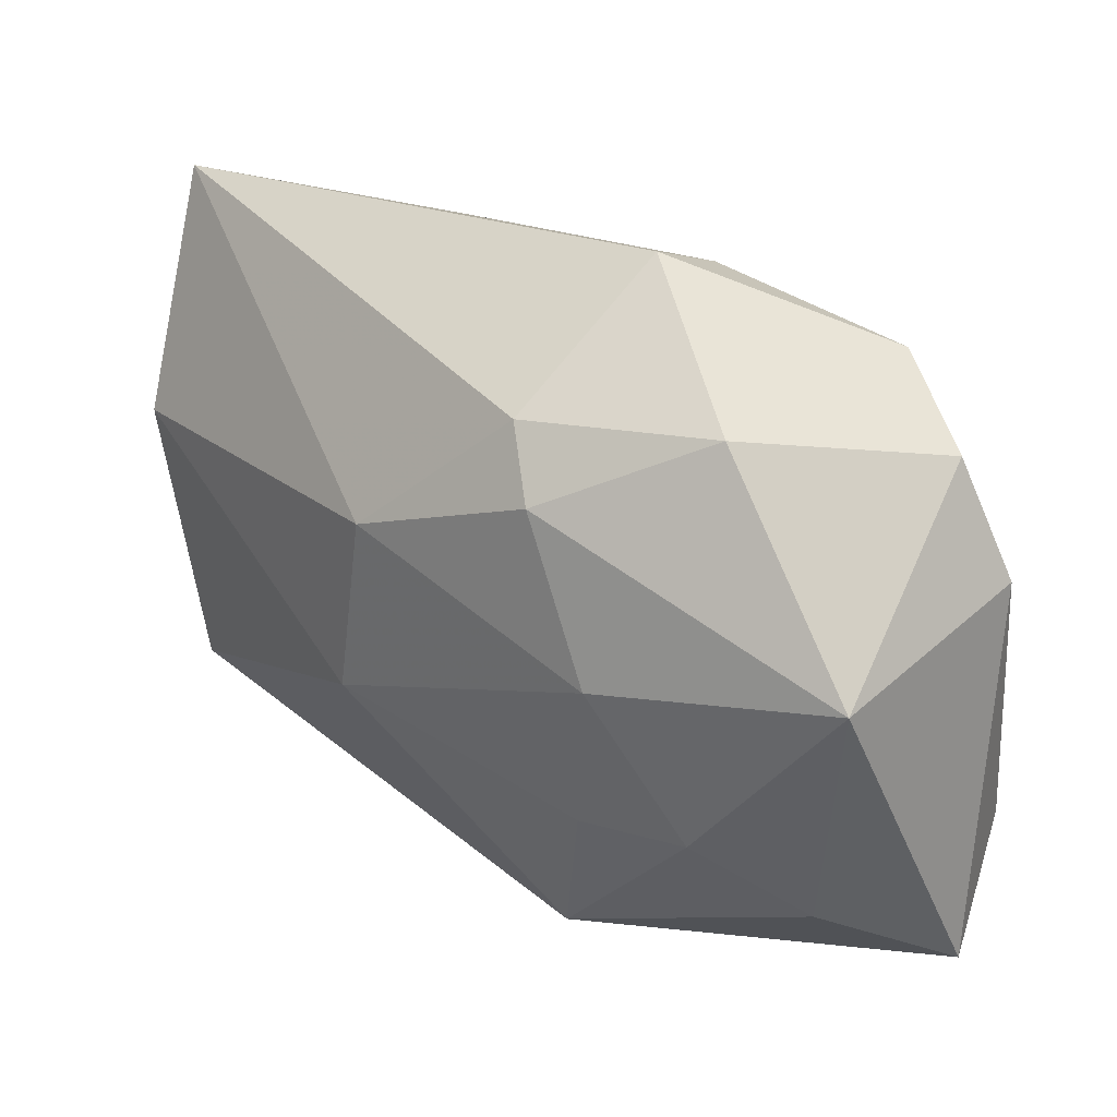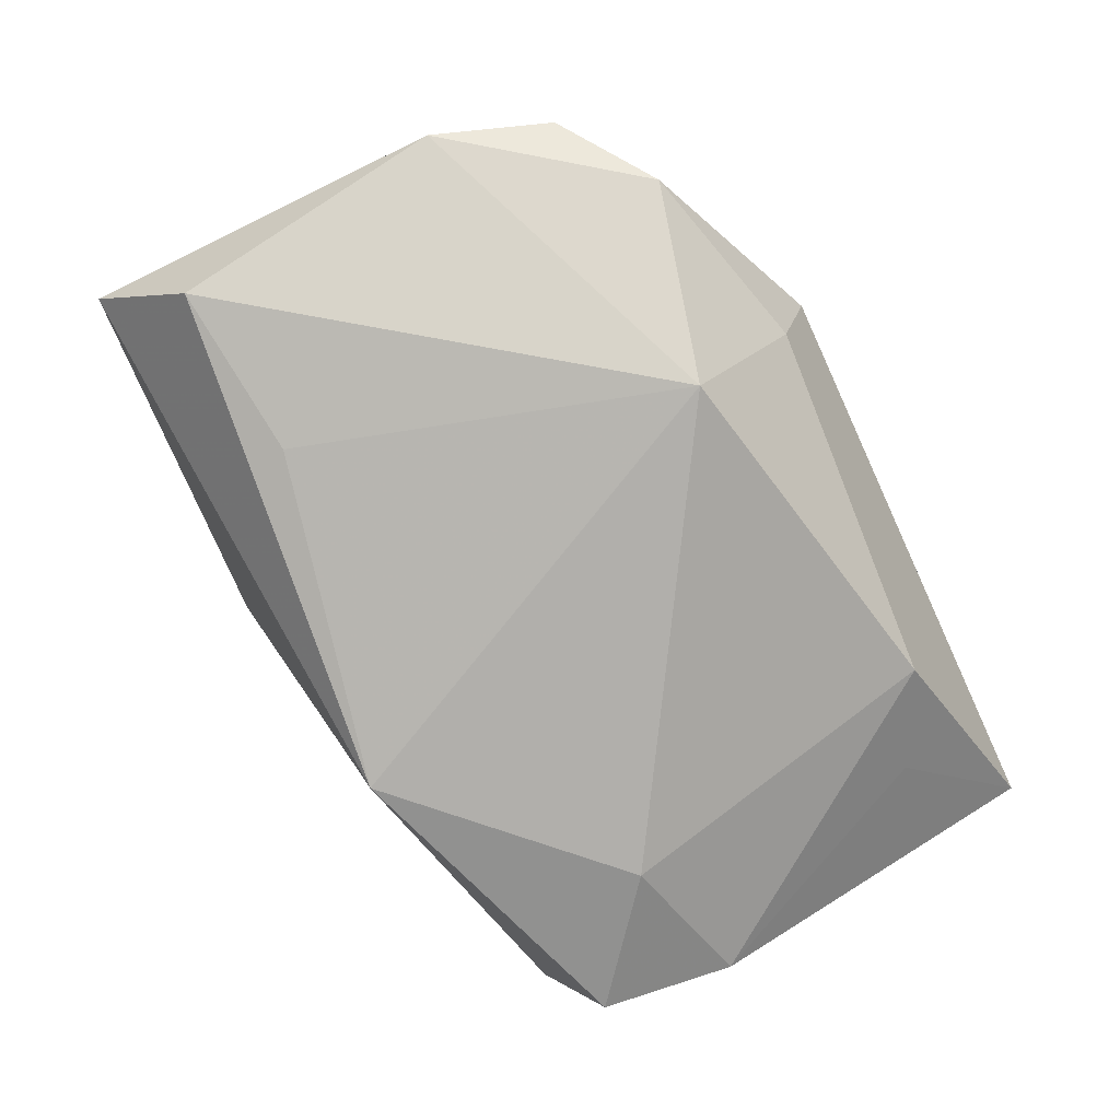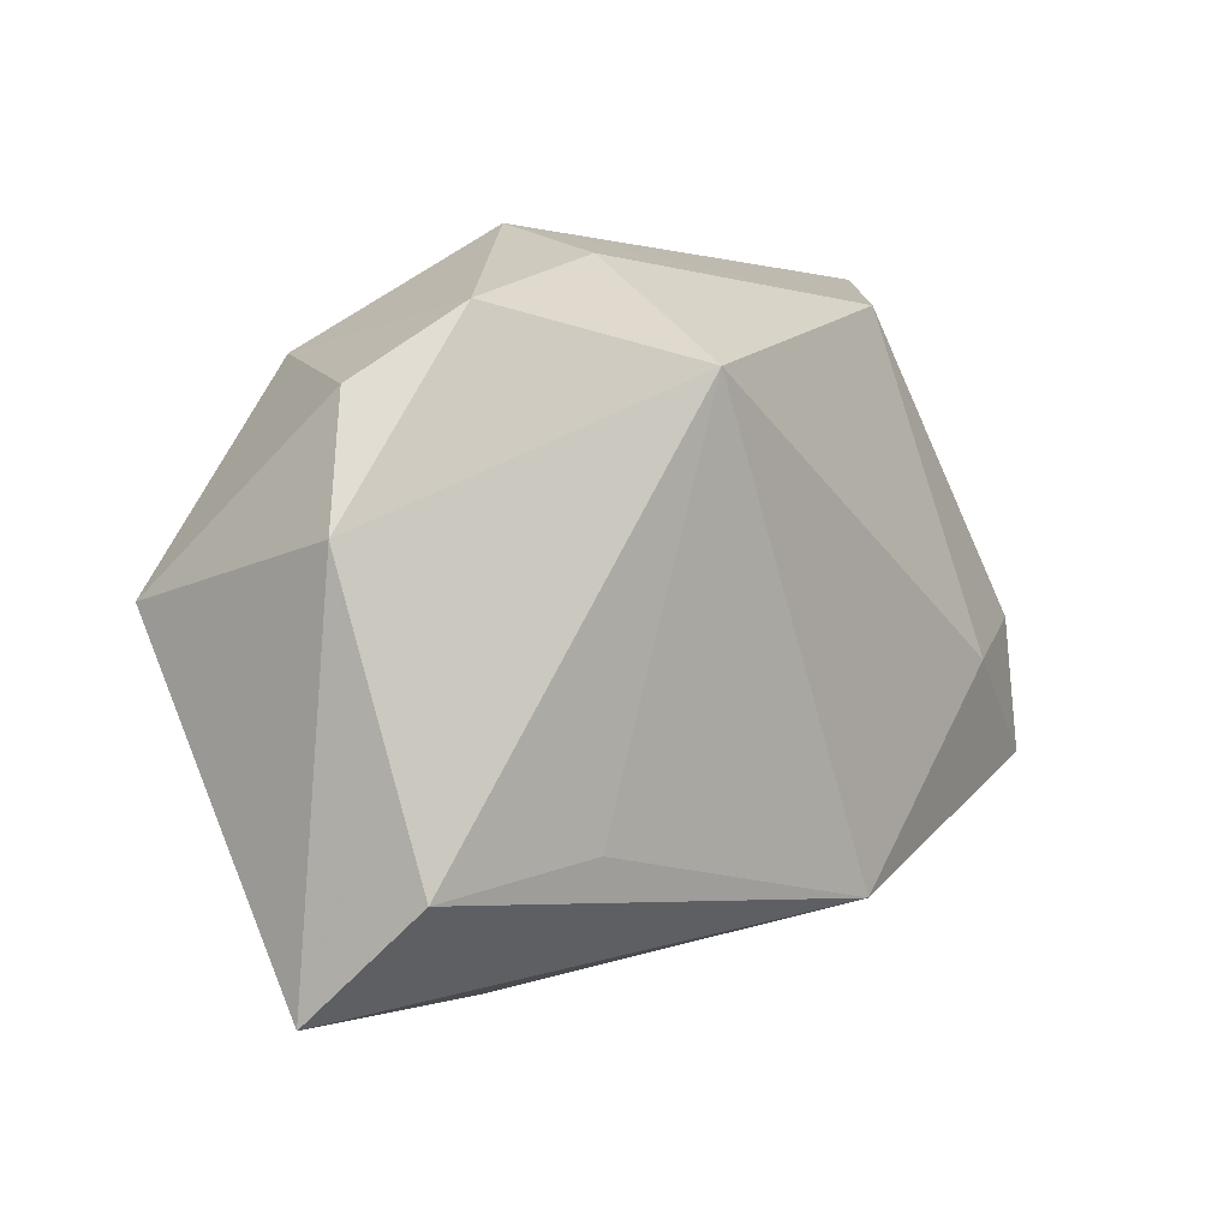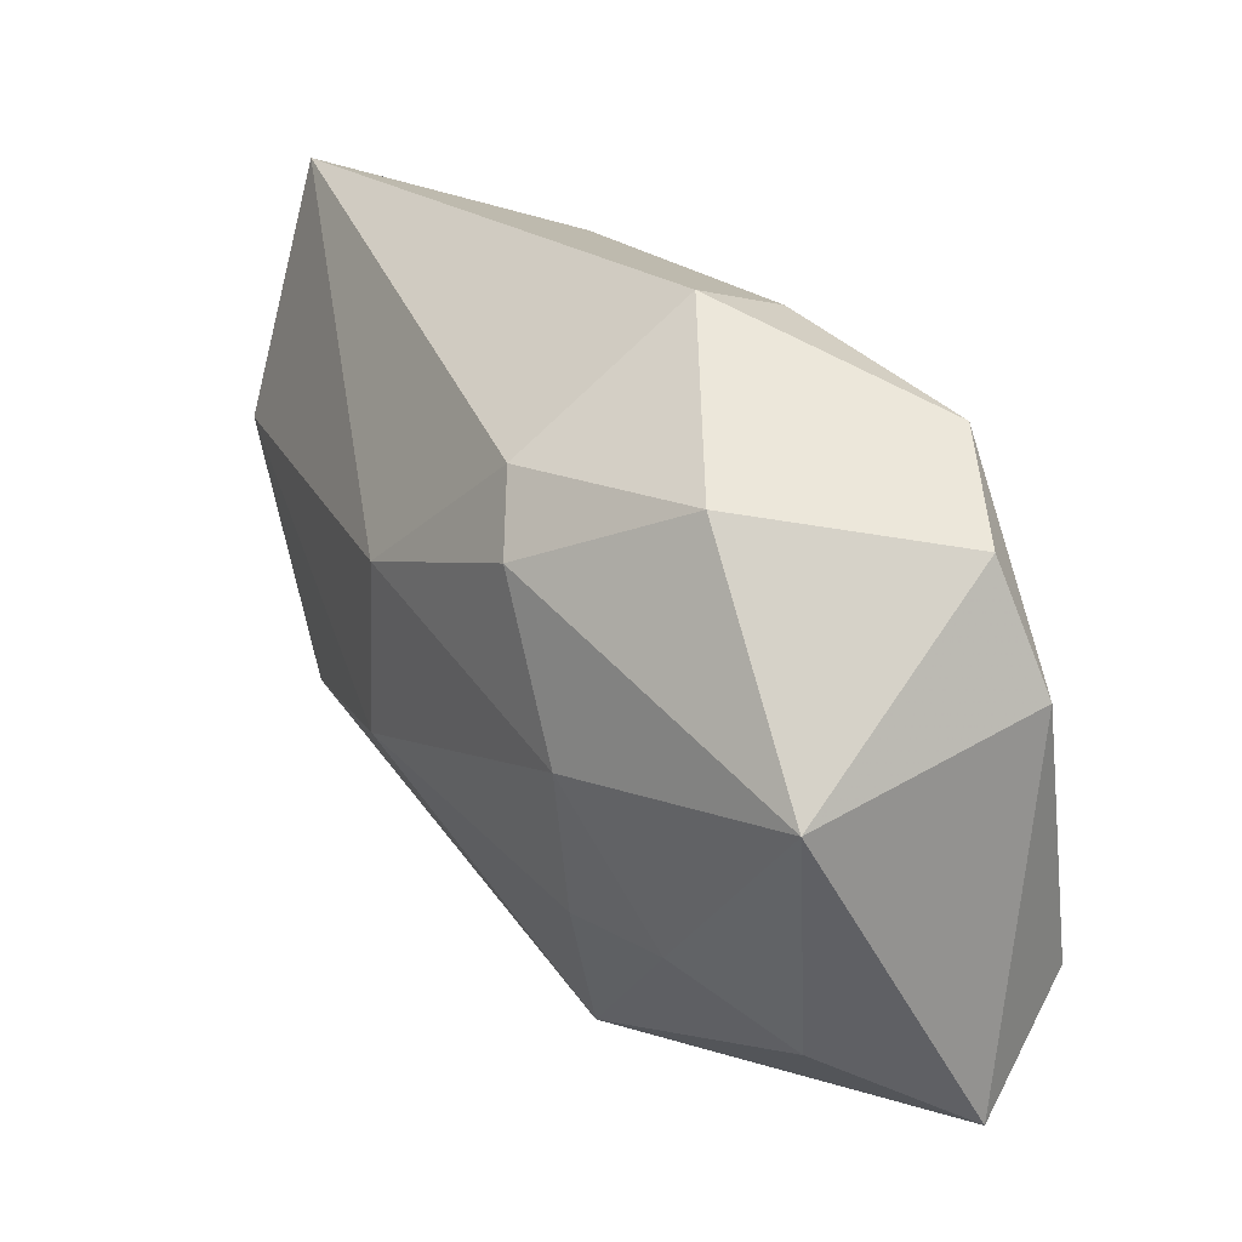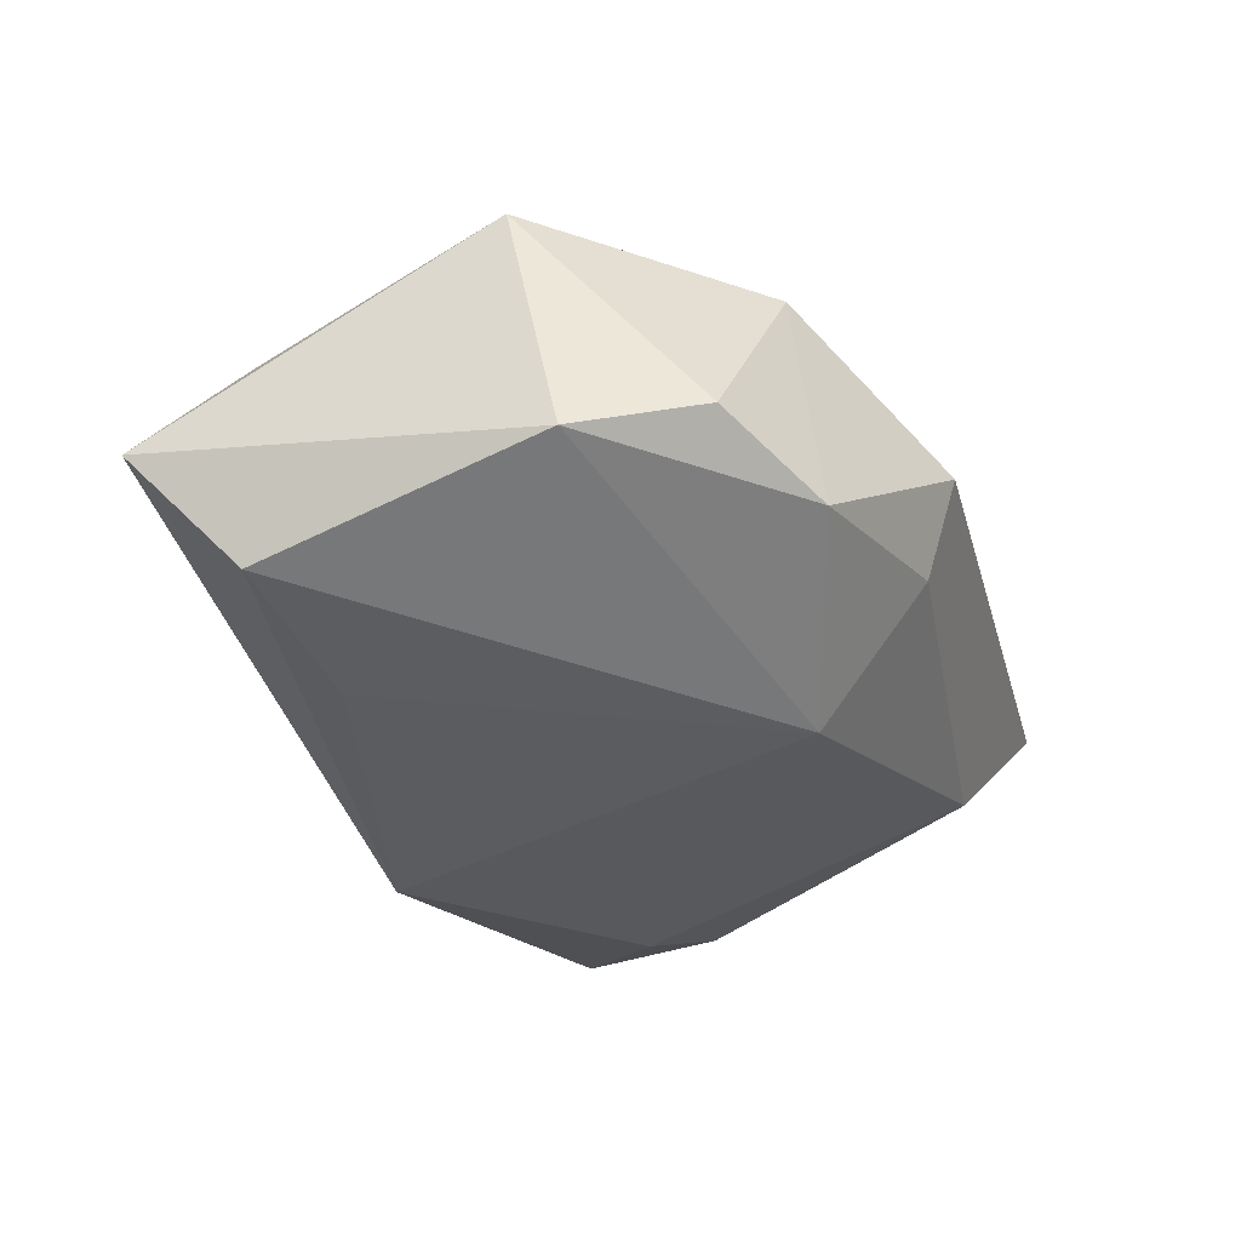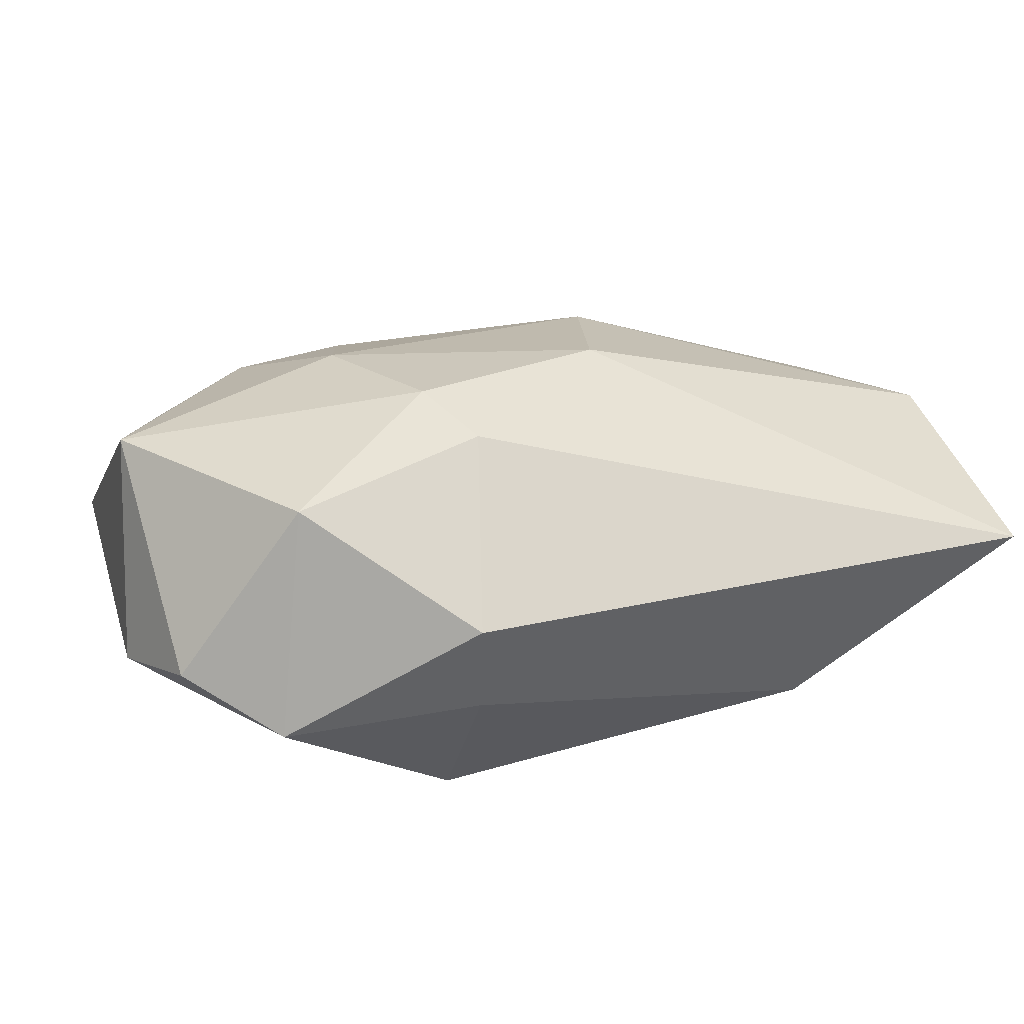
<metadata>
{"format":"obj","ext":"obj","renderer":"f3d","projection":"perspective","resolution":1024,"background":"white","views":[{"elev":22.9,"azim":40.5,"up":"+Y"},{"elev":-78.1,"azim":115.5,"up":"+Z"},{"elev":2.4,"azim":128.3,"up":"+Y"},{"elev":23.7,"azim":55.5,"up":"+Y"},{"elev":-29.9,"azim":105.2,"up":"+Z"},{"elev":22.0,"azim":163.4,"up":"+Z"}]}
</metadata>
<code>
v 0.03804 -0.01828 -0.0132
v -0.007623 -0.02258 -0.01864
v 0.0398 0.001559 0.01376
v -0.009927 -0.009488 0.01868
v 0.01495 -0.01531 0.01592
v 0.04088 -0.02742 -0.003583
v 0.04113 0.006253 -0.007087
v -0.005572 0.007492 0.02052
v -0.03882 -0.00143 -0.01298
v -0.02529 -0.004456 -0.01864
v 0.007614 -0.03119 0.008646
v 0.01229 0.01866 -0.01864
v -0.02103 0.02542 -0.0102
v -0.03644 -0.0132 -0.01557
v -0.04108 -0.01979 0.006912
v -0.04108 0.02978 0.005352
v 0.02892 0.02301 -0.009066
v -0.03047 0.02098 -0.006461
v 0.02615 0.02004 0.01186
v 0.02238 -0.01635 -0.0156
v -0.03499 -0.01869 -0.005181
v 0.01138 0.02765 -0.006047
v 0.009118 0.01929 0.01709
v 0.01843 -0.001011 0.01953
v 0.01194 0.03043 0.002619
v 0.03362 -0.02095 0.007951
v 0.01284 0.01344 0.01989
v 0.03726 0.01685 -0.004502
v 0.02549 -0.0145 0.01469
v -0.04082 0.007482 0.01238
f 7 3 6
f 28 3 7
f 7 17 28
f 12 17 7
f 15 11 4
f 10 13 12
f 30 15 4
f 22 13 25
f 25 17 22
f 12 13 22
f 22 17 12
f 11 15 2
f 6 11 2
f 14 10 2
f 12 20 2
f 2 10 12
f 1 20 12
f 12 7 1
f 1 7 6
f 6 2 1
f 1 2 20
f 9 10 14
f 13 10 9
f 14 15 9
f 24 29 3
f 26 11 6
f 26 29 11
f 6 3 26
f 3 29 26
f 21 15 14
f 14 2 21
f 21 2 15
f 15 30 16
f 16 9 15
f 25 13 16
f 5 24 4
f 29 24 5
f 4 11 5
f 11 29 5
f 8 16 30
f 8 30 4
f 4 24 8
f 13 9 18
f 18 16 13
f 9 16 18
f 25 16 23
f 16 8 23
f 25 23 19
f 19 3 28
f 19 17 25
f 28 17 19
f 27 24 3
f 3 19 27
f 27 19 23
f 27 8 24
f 27 23 8

</code>
